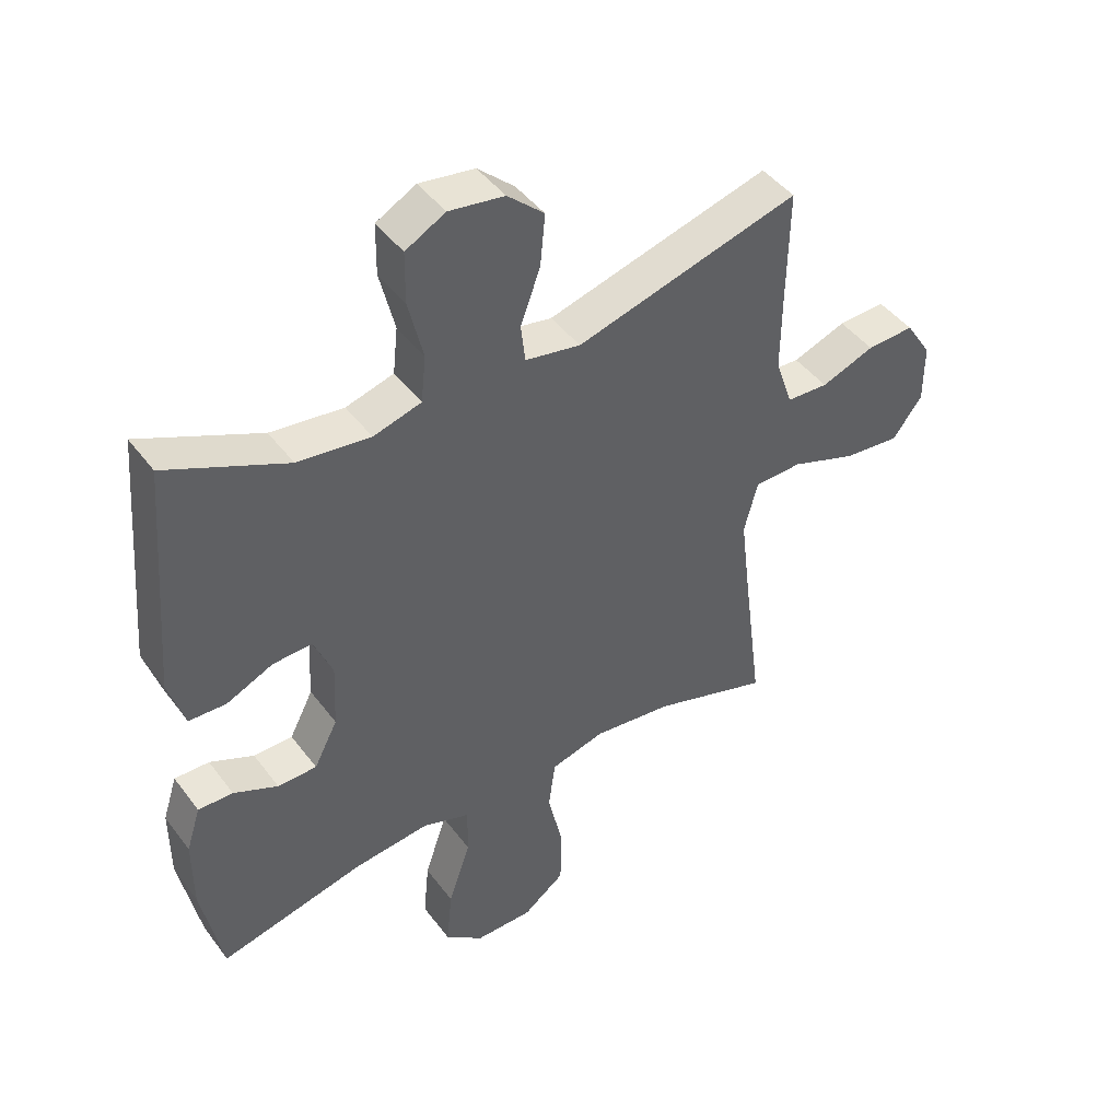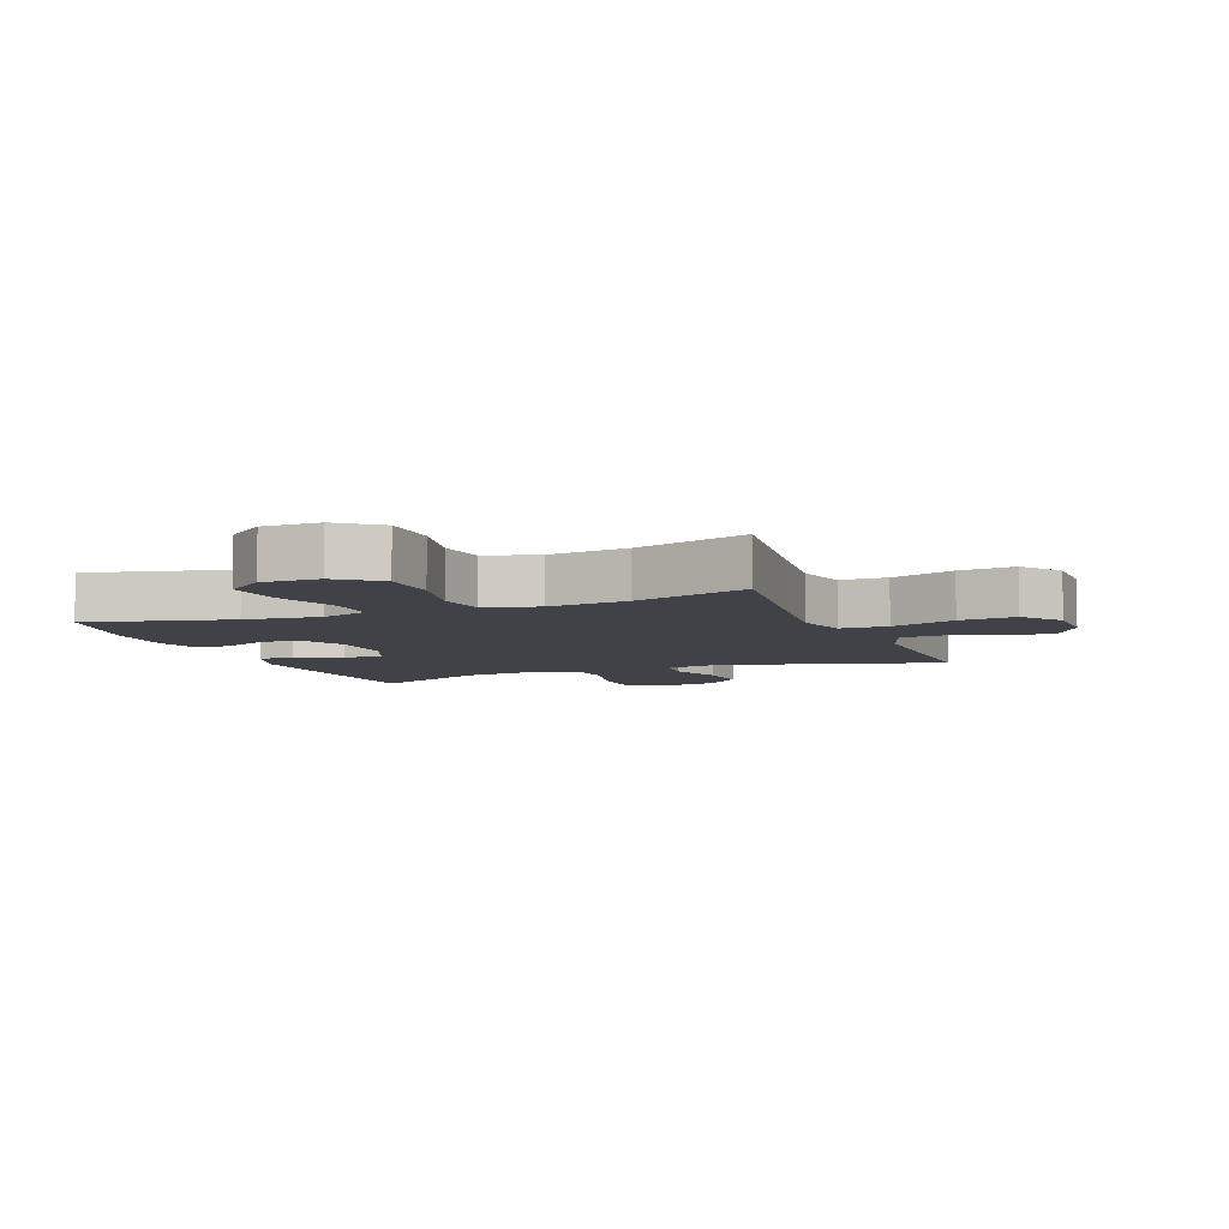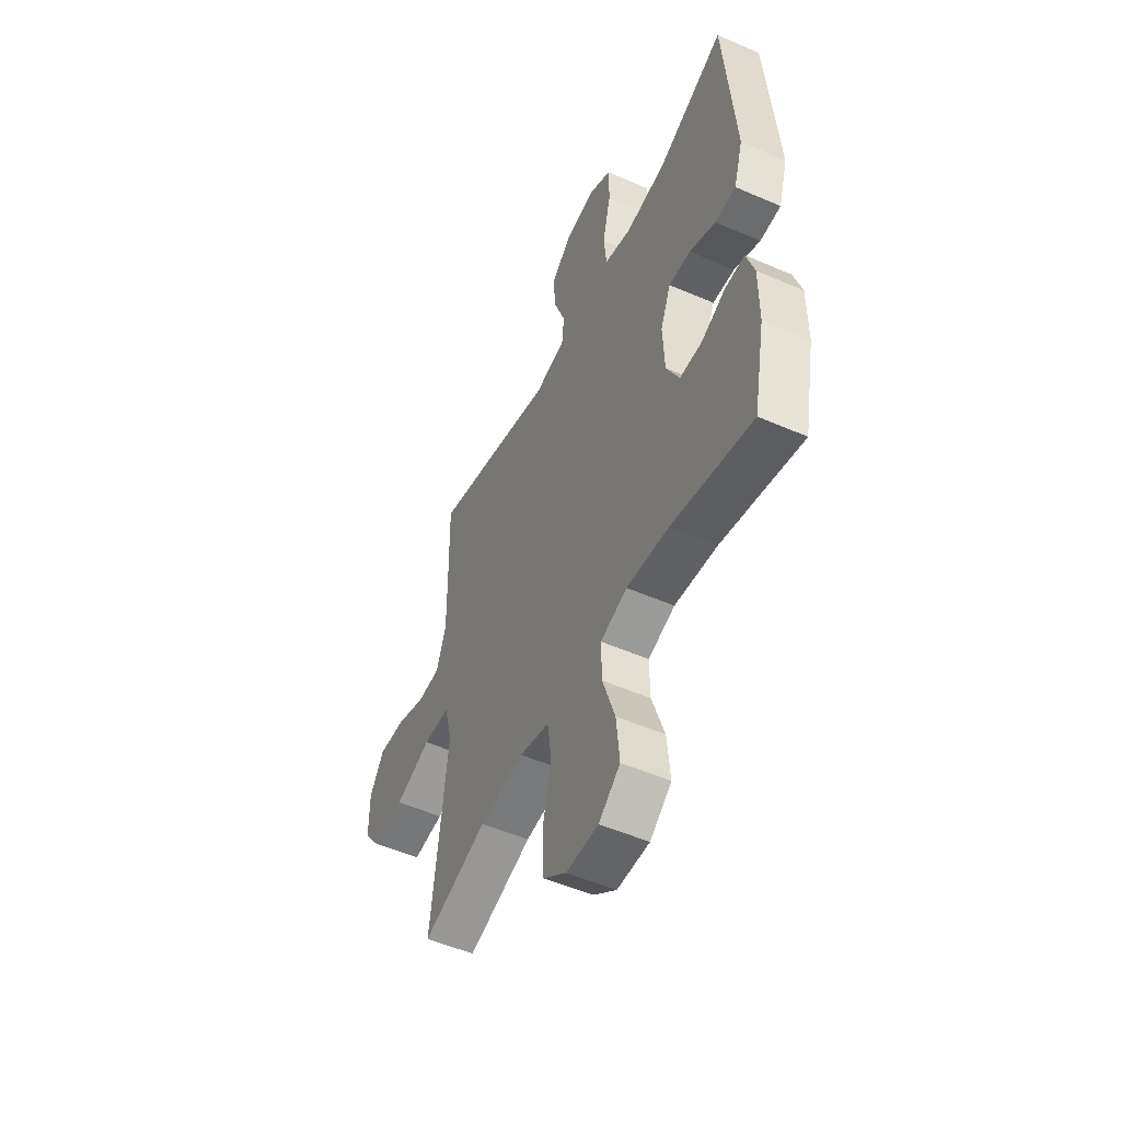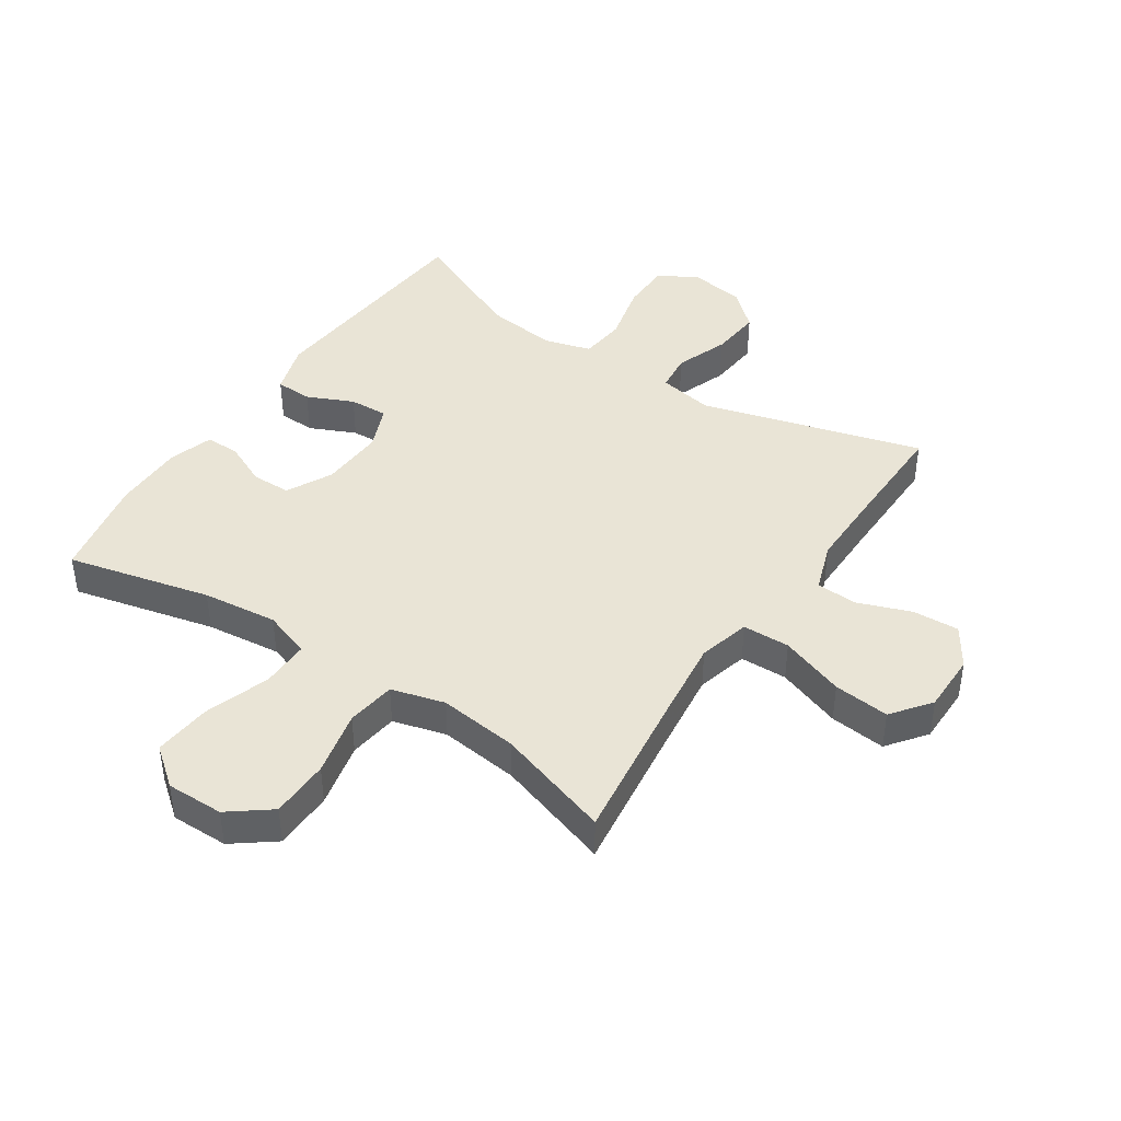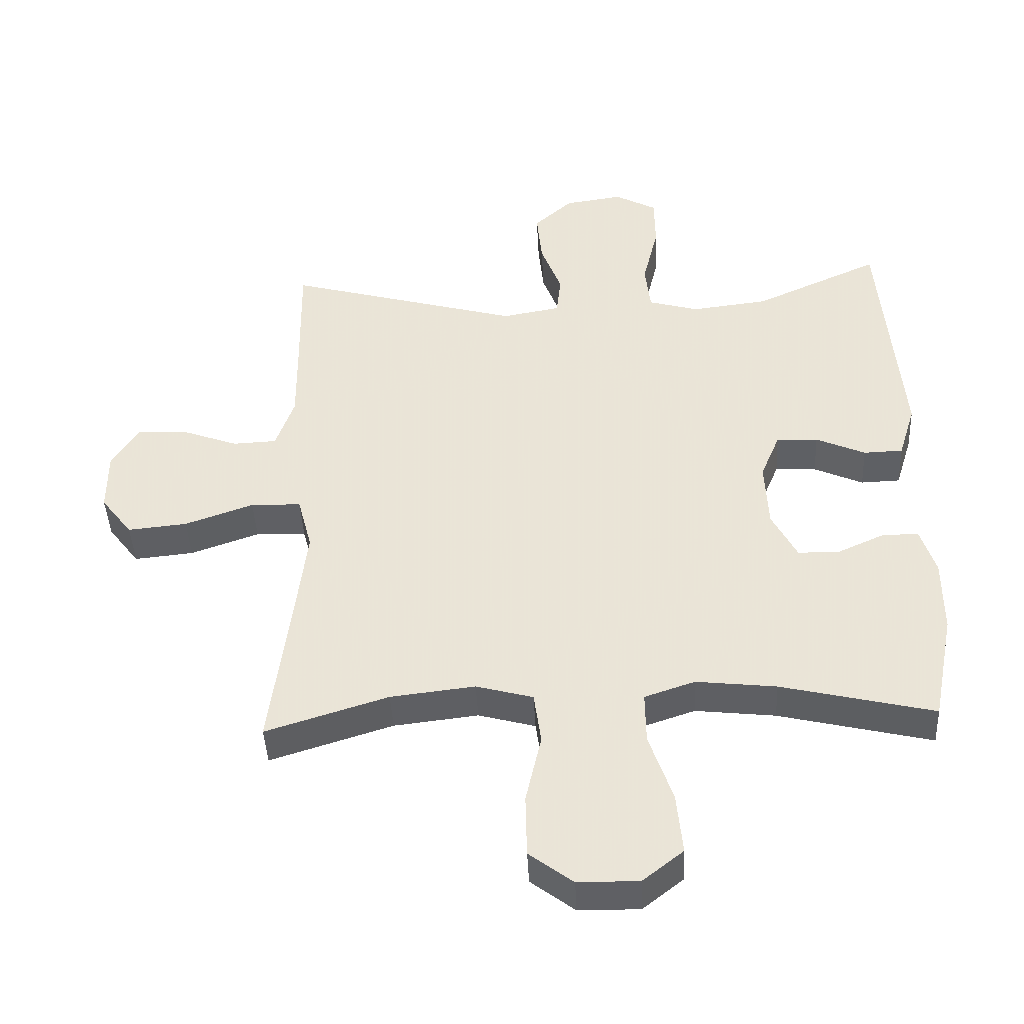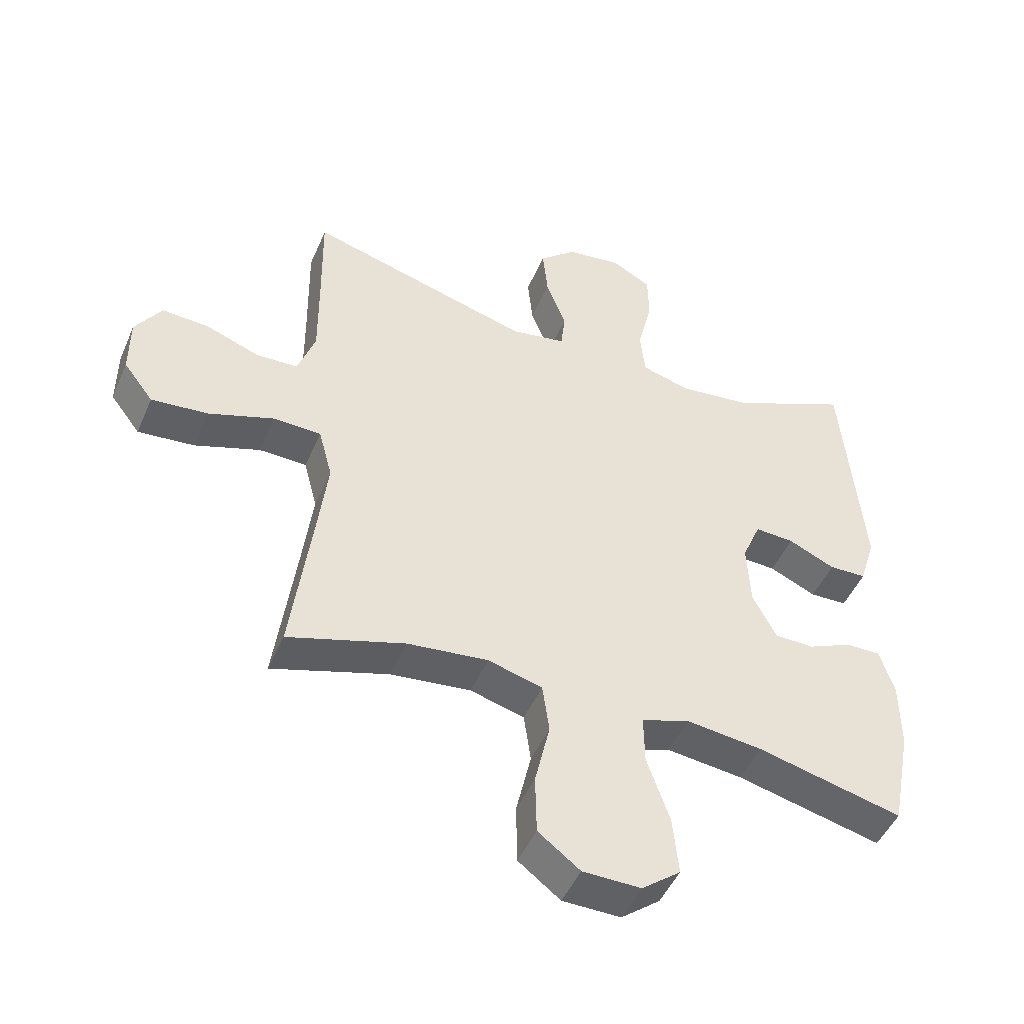
<metadata>
{"format":"obj","ext":"obj","renderer":"f3d","projection":"perspective","resolution":1024,"background":"white","views":[{"elev":44.7,"azim":145.7,"up":"+Z"},{"elev":-6.8,"azim":-158.6,"up":"+Y"},{"elev":-51.8,"azim":64.8,"up":"+Z"},{"elev":42.6,"azim":-146.3,"up":"+Y"},{"elev":-43.2,"azim":2.8,"up":"+Z"},{"elev":-48.2,"azim":-22.8,"up":"+Z"}]}
</metadata>
<code>
v -0.5 0.07 -0.5
v -0.468 0.07 -0.252
v -0.452 0.07 -0.12
v -0.474 0.07 -0.036
v -0.551 0.07 -0.034
v -0.656 0.07 -0.071
v -0.747 0.07 -0.08
v -0.795 0.07 -0.017
v -0.795 0.07 0.079
v -0.753 0.07 0.144
v -0.677 0.07 0.14
v -0.591 0.07 0.108
v -0.524 0.07 0.111
v -0.496 0.07 0.192
v -0.497 0.07 0.318
v -0.5 0.07 0.5
v -0.14 0.07 0.399
v -0.051 0.07 0.415
v -0.044 0.07 0.477
v -0.076 0.07 0.563
v -0.084 0.07 0.646
v -0.025 0.07 0.699
v 0.064 0.07 0.712
v 0.128 0.07 0.677
v 0.129 0.07 0.595
v 0.105 0.07 0.496
v 0.113 0.07 0.421
v 0.19 0.07 0.399
v 0.307 0.07 0.413
v 0.5 0.07 0.5
v 0.531 0.07 0.123
v 0.505 0.07 0.039
v 0.445 0.07 0.037
v 0.37 0.07 0.071
v 0.307 0.07 0.074
v 0.277 0.07 0.002
v 0.282 0.07 -0.103
v 0.32 0.07 -0.177
v 0.383 0.07 -0.178
v 0.454 0.07 -0.146
v 0.51 0.07 -0.145
v 0.533 0.07 -0.217
v 0.533 0.07 -0.333
v 0.5 0.07 -0.5
v 0.267 0.07 -0.444
v 0.145 0.07 -0.43
v 0.068 0.07 -0.456
v 0.069 0.07 -0.535
v 0.105 0.07 -0.641
v 0.114 0.07 -0.735
v 0.052 0.07 -0.784
v -0.041 0.07 -0.783
v -0.108 0.07 -0.732
v -0.11 0.07 -0.636
v -0.086 0.07 -0.53
v -0.097 0.07 -0.45
v -0.184 0.07 -0.426
v -0.313 0.07 -0.441
v -0.5 0 -0.5
v -0.468 0 -0.252
v -0.452 0 -0.12
v -0.474 0 -0.036
v -0.551 0 -0.034
v -0.656 0 -0.071
v -0.747 0 -0.08
v -0.795 0 -0.017
v -0.795 0 0.079
v -0.753 0 0.144
v -0.677 0 0.14
v -0.591 0 0.108
v -0.524 0 0.111
v -0.496 0 0.192
v -0.497 0 0.318
v -0.5 0 0.5
v -0.14 0 0.399
v -0.051 0 0.415
v -0.044 0 0.477
v -0.076 0 0.563
v -0.084 0 0.646
v -0.025 0 0.699
v 0.064 0 0.712
v 0.128 0 0.677
v 0.129 0 0.595
v 0.105 0 0.496
v 0.113 0 0.421
v 0.19 0 0.399
v 0.307 0 0.413
v 0.5 0 0.5
v 0.531 0 0.123
v 0.505 0 0.039
v 0.445 0 0.037
v 0.37 0 0.071
v 0.307 0 0.074
v 0.277 0 0.002
v 0.282 0 -0.103
v 0.32 0 -0.177
v 0.383 0 -0.178
v 0.454 0 -0.146
v 0.51 0 -0.145
v 0.533 0 -0.217
v 0.533 0 -0.333
v 0.5 0 -0.5
v 0.267 0 -0.444
v 0.145 0 -0.43
v 0.068 0 -0.456
v 0.069 0 -0.535
v 0.105 0 -0.641
v 0.114 0 -0.735
v 0.052 0 -0.784
v -0.041 0 -0.783
v -0.108 0 -0.732
v -0.11 0 -0.636
v -0.086 0 -0.53
v -0.097 0 -0.45
v -0.184 0 -0.426
v -0.313 0 -0.441
f 52 53 54 55
f 52 55 56
f 51 52 56
f 48 49 50 51
f 47 48 51 56
f 46 47 56 57
f 42 43 44 45
f 42 45 46
f 39 40 41 42
f 38 39 42 46
f 37 38 46 57
f 31 32 33 34
f 29 30 31 34
f 28 29 34 35
f 27 28 35 36
f 23 24 25 26
f 23 26 27
f 22 23 27
f 19 20 21 22
f 19 22 27 36
f 15 16 17
f 14 15 17 18
f 13 14 18
f 9 10 11 12
f 9 12 13
f 8 9 13
f 5 6 7 8
f 4 5 8 13
f 58 1 2
f 58 2 3
f 57 58 3 4
f 18 19 36 37
f 18 37 57
f 4 13 18 57
f 113 112 111 110
f 114 113 110
f 114 110 109
f 109 108 107 106
f 114 109 106 105
f 115 114 105 104
f 103 102 101 100
f 104 103 100
f 100 99 98 97
f 104 100 97 96
f 115 104 96 95
f 92 91 90 89
f 92 89 88 87
f 93 92 87 86
f 94 93 86 85
f 84 83 82 81
f 85 84 81
f 85 81 80
f 80 79 78 77
f 94 85 80 77
f 75 74 73
f 76 75 73 72
f 76 72 71
f 70 69 68 67
f 71 70 67
f 71 67 66
f 66 65 64 63
f 71 66 63 62
f 60 59 116
f 61 60 116
f 62 61 116 115
f 95 94 77 76
f 115 95 76
f 115 76 71 62
f 1 59 60 2
f 2 60 61 3
f 3 61 62 4
f 4 62 63 5
f 5 63 64 6
f 6 64 65 7
f 7 65 66 8
f 8 66 67 9
f 9 67 68 10
f 10 68 69 11
f 11 69 70 12
f 12 70 71 13
f 13 71 72 14
f 14 72 73 15
f 15 73 74 16
f 16 74 75 17
f 17 75 76 18
f 18 76 77 19
f 19 77 78 20
f 20 78 79 21
f 21 79 80 22
f 22 80 81 23
f 23 81 82 24
f 24 82 83 25
f 25 83 84 26
f 26 84 85 27
f 27 85 86 28
f 28 86 87 29
f 29 87 88 30
f 30 88 89 31
f 31 89 90 32
f 32 90 91 33
f 33 91 92 34
f 34 92 93 35
f 35 93 94 36
f 36 94 95 37
f 37 95 96 38
f 38 96 97 39
f 39 97 98 40
f 40 98 99 41
f 41 99 100 42
f 42 100 101 43
f 43 101 102 44
f 44 102 103 45
f 45 103 104 46
f 46 104 105 47
f 47 105 106 48
f 48 106 107 49
f 49 107 108 50
f 50 108 109 51
f 51 109 110 52
f 52 110 111 53
f 53 111 112 54
f 54 112 113 55
f 55 113 114 56
f 56 114 115 57
f 57 115 116 58
f 58 116 59 1

</code>
